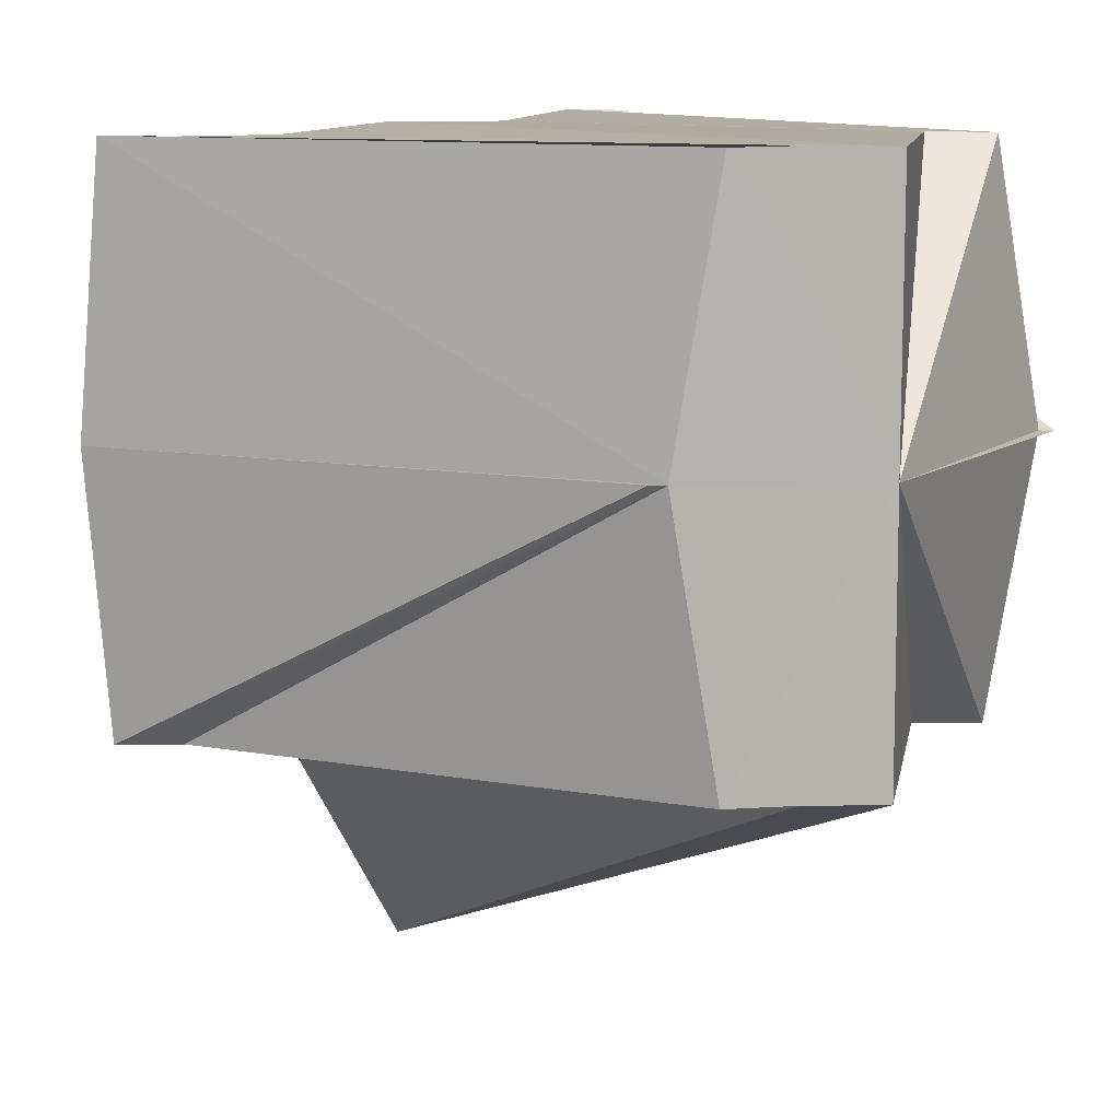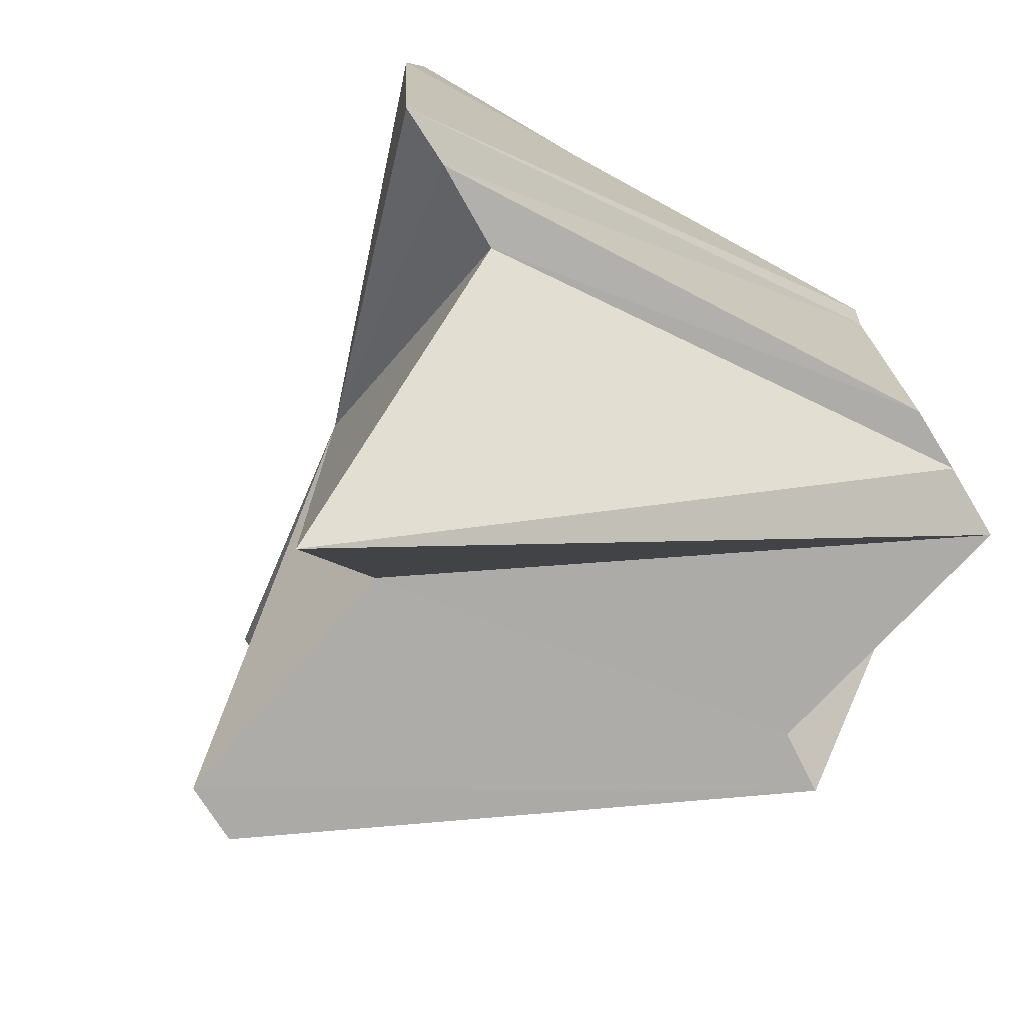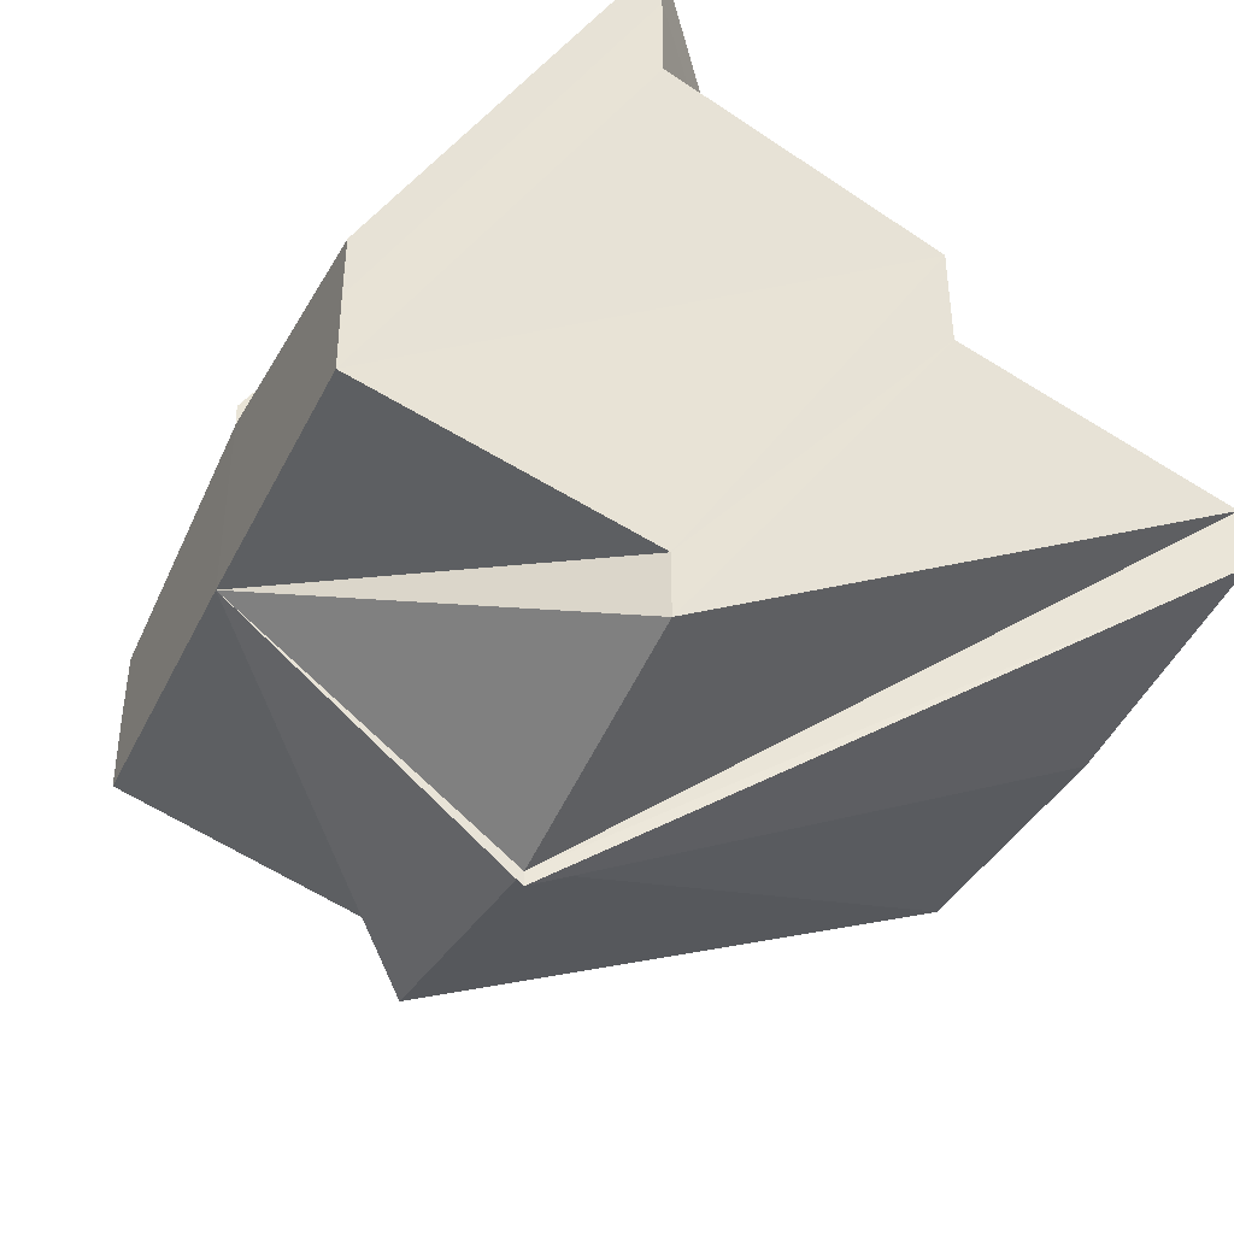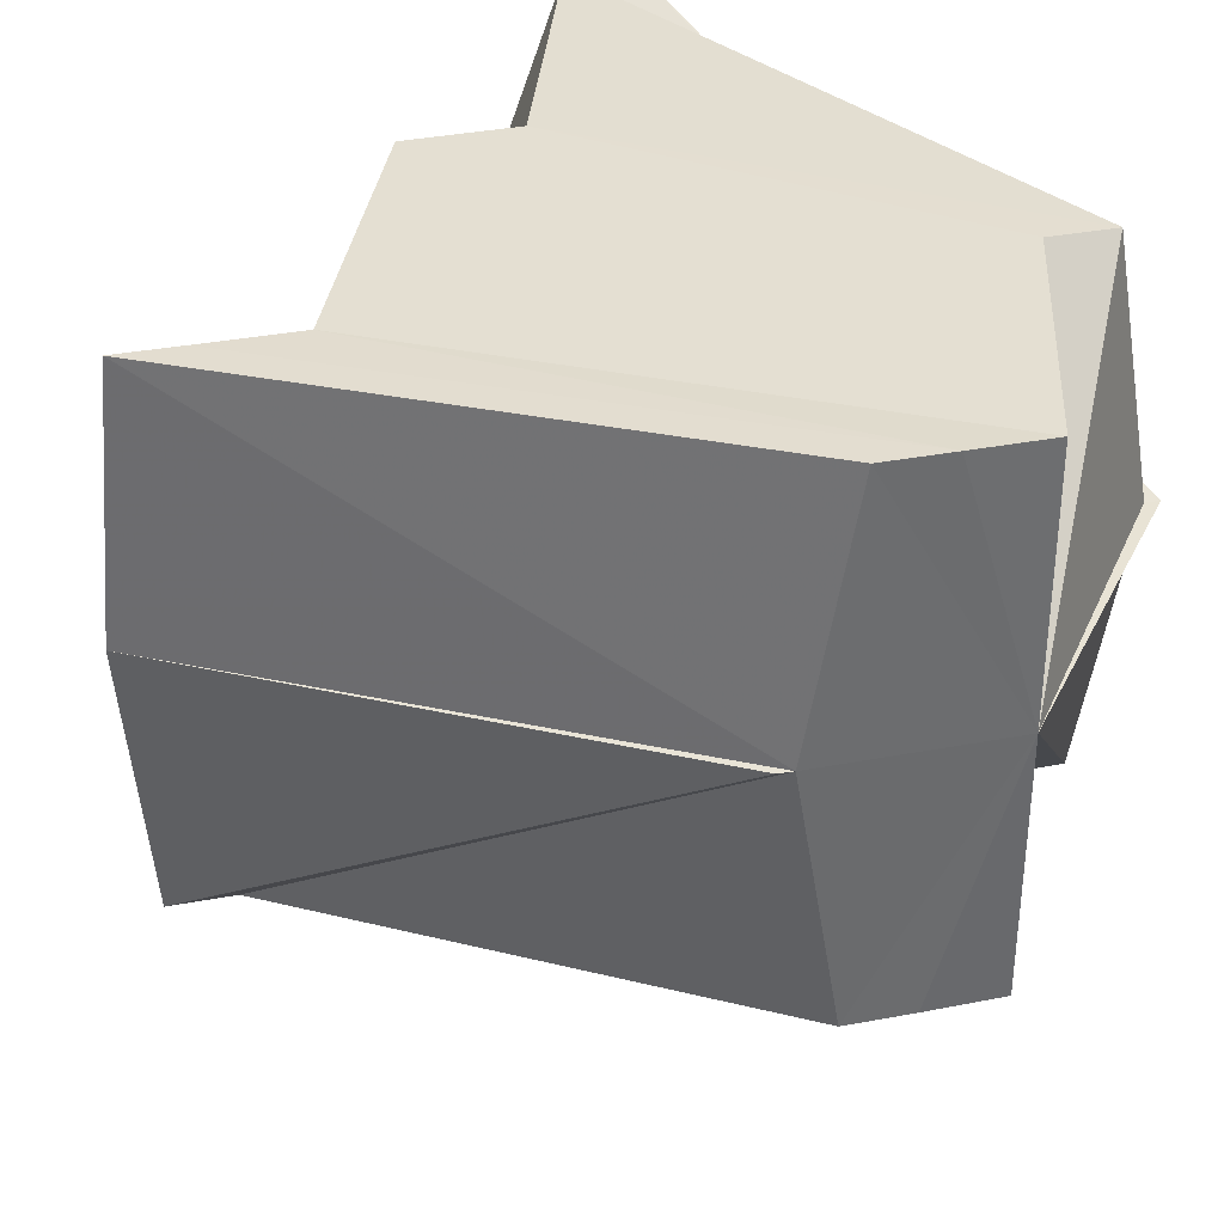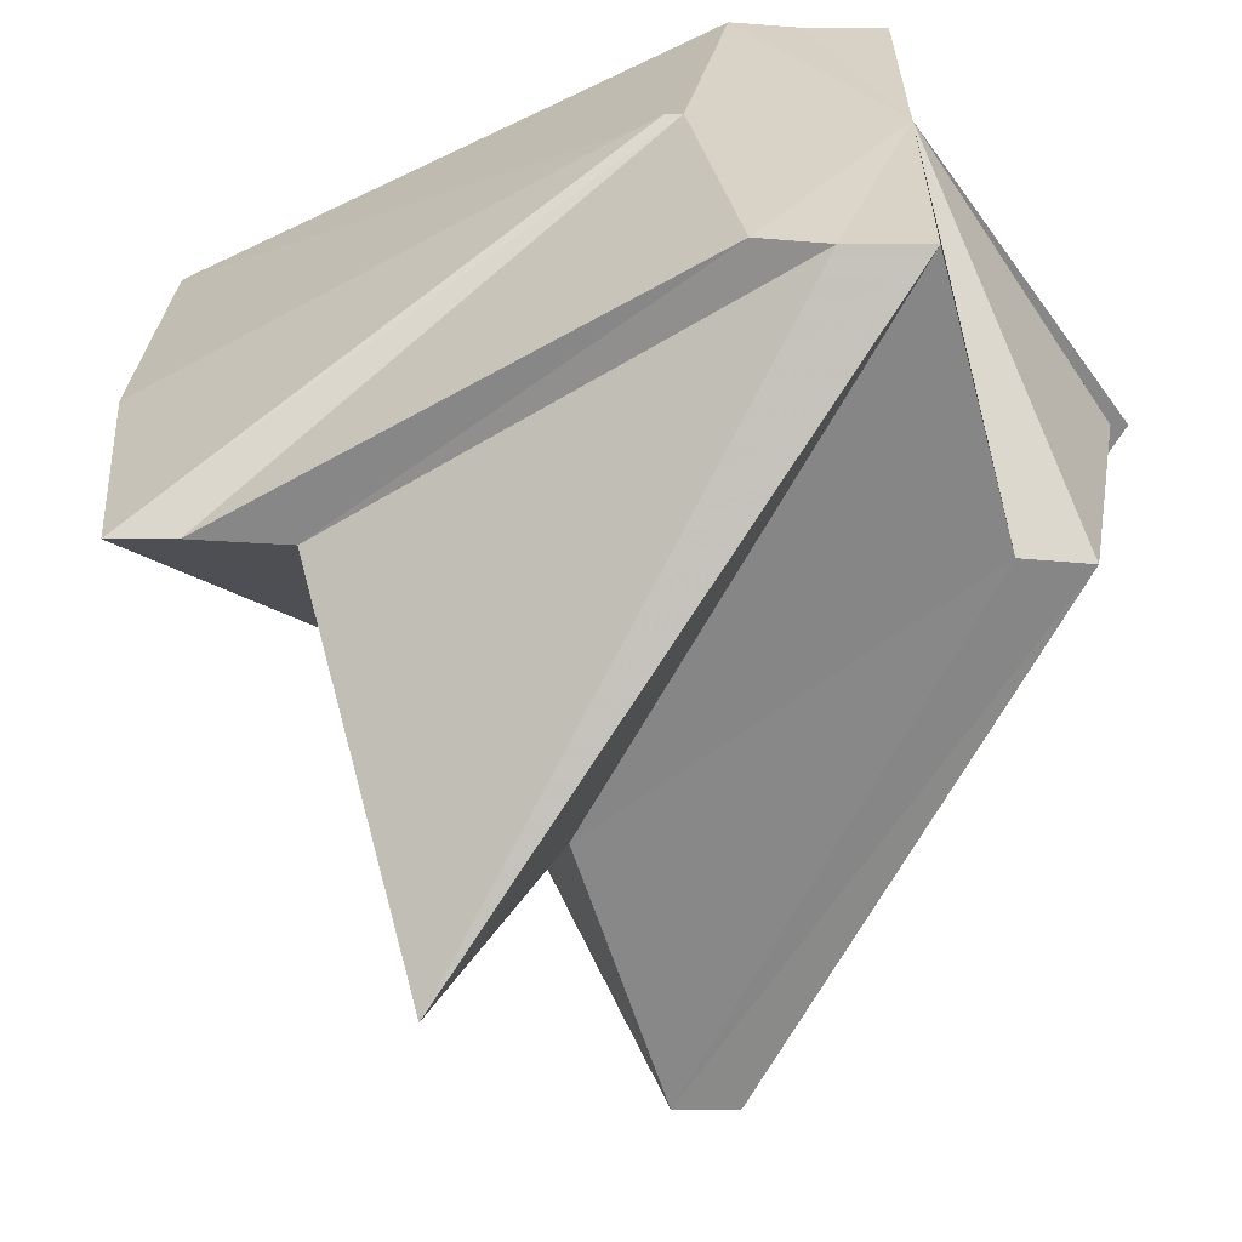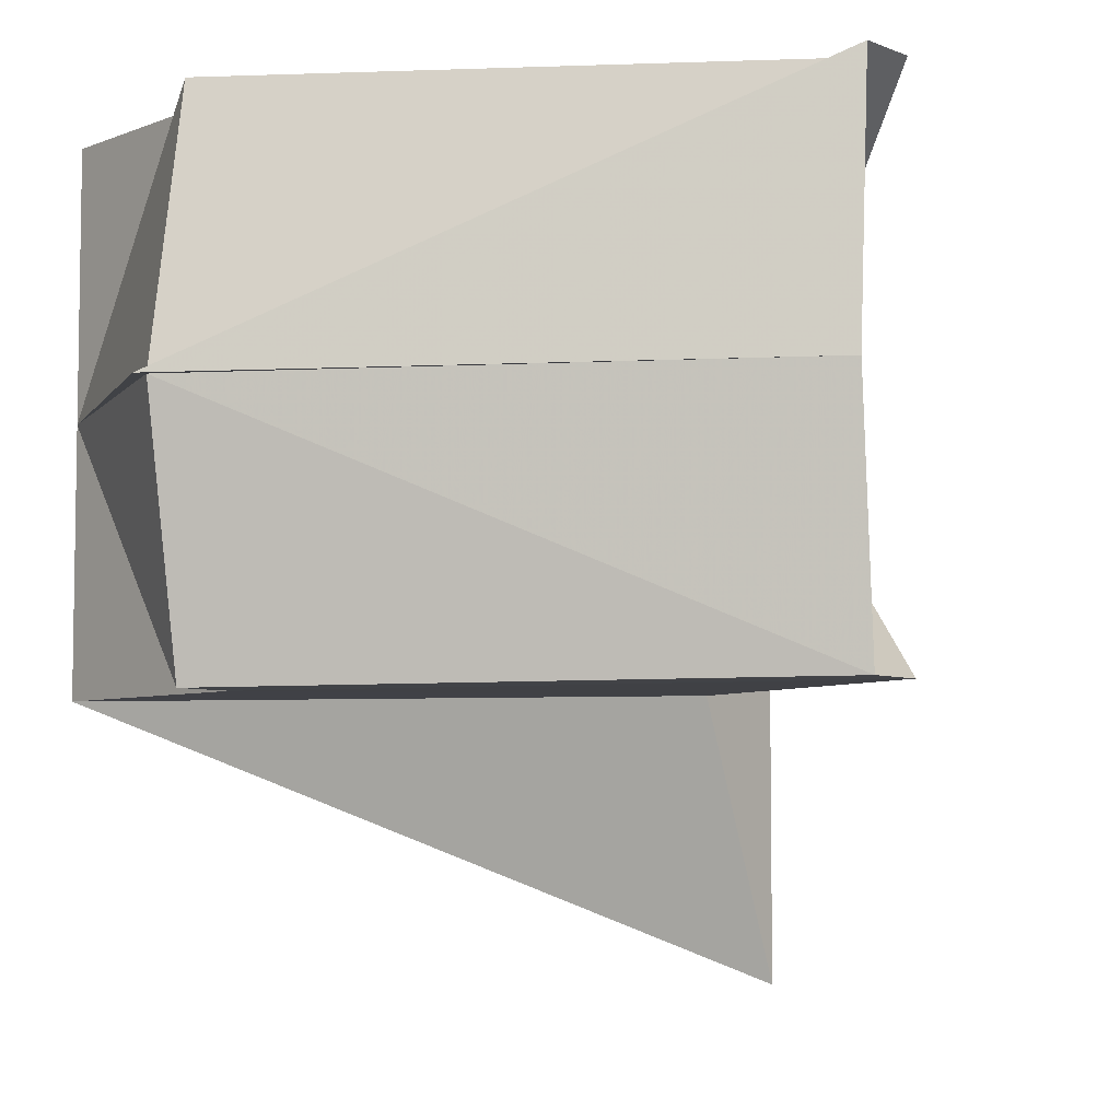
<metadata>
{"format":"obj","ext":"obj","renderer":"f3d","projection":"perspective","resolution":1024,"background":"white","views":[{"elev":10.6,"azim":83.7,"up":"+Y"},{"elev":-76.6,"azim":30.8,"up":"+Y"},{"elev":-41.7,"azim":155.3,"up":"+Z"},{"elev":36.7,"azim":76.4,"up":"+Y"},{"elev":-62.3,"azim":88.6,"up":"+Y"},{"elev":-6.1,"azim":-144.2,"up":"+Y"}]}
</metadata>
<code>
o 31005
v 2160 1871 8.05
v 2160 1871 8.049
v 2160 1871 8.033
v 2160 1871 8.033
v 2160 1871 8.032
v 2160 1871 8.047
v 2160 1871 8.032
v 2160 1871 8.031
v 2160 1871 8.049
v 2160 1871 8.031
v 2160 1871 8.028
v 2160 1871 8.025
v 2160 1871 8.031
v 2160 1871 8.031
v 2160 1871 8.028
v 2160 1871 8.031
v 2160 1871 8.025
v 2160 1871 8.022
v 2160 1871 8.025
v 2160 1871 8.022
v 2160 1871 8.039
v 2160 1871 8.028
v 2160 1871 8.044
v 2160 1871 8.025
v 2160 1871 8.02
v 2160 1871 8.022
v 2160 1871 8.035
v 2160 1871 8.035
v 2160 1871 8.039
v 2160 1871 8.044
v 2160 1871 8.025
v 2160 1871 8.018
v 2160 1871 8.025
v 2160 1871 8.032
v 2160 1871 8.02
v 2160 1871 8.032
v 2160 1871 8.02
v 2160 1871 8.032
v 2160 1871 8.039
v 2160 1871 8.032
v 2160 1871 8.03
v 2160 1871 8.018
v 2160 1871 8.02
v 2160 1871 8.039
v 2160 1871 8.029
v 2160 1871 8.03
v 2160 1871 8.039
v 2160 1871 8.032
v 2160 1871 8.018
v 2160 1871 8.018
v 2160 1871 8.029
v 2160 1871 8.03
v 2160 1871 8.018
v 2160 1871 8.018
v 2160 1871 8.018
v 2160 1871 8.025
v 2160 1871 8.018
v 2160 1871 8.018
v 2160 1871 8.03
v 2160 1871 8.029
v 2160 1871 8.03
v 2160 1871 8.032
v 2160 1871 8.02
v 2160 1871 8.025
v 2160 1871 8.022
v 2160 1871 8.032
v 2160 1871 8.035
v 2160 1871 8.022
v 2160 1871 8.025
v 2160 1871 8.032
v 2160 1871 8.039
v 2160 1871 8.025
v 2160 1871 8.039
v 2160 1871 8.044
v 2160 1871 8.039
v 2160 1871 8.044
v 2160 1871 8.035
v 2160 1871 8.05
v 2160 1871 8.049
v 2160 1871 8.047
v 2160 1871 8.044
v 2160 1871 8.031
v 2160 1871 8.047
v 2160 1871 8.028
v 2160 1871 8.031
v 2160 1871 8.047
v 2160 1871 8.049
v 2160 1871 8.044
v 2160 1871 8.028
v 2160 1871 8.049
v 2160 1871 8.031
v 2160 1871 8.028
v 2160 1871 8.025
v 2160 1871 8.039
v 2160 1871 8.022
v 2160 1871 8.049
v 2160 1871 8.032
v 2160 1871 8.033
v 2160 1871 8.049
v 2160 1871 8.05
v 2160 1871 8.032
v 2160 1871 8.03
v 2160 1871 8.02
f 1 2 3
f 1 4 5
f 2 6 7
f 6 8 7
f 9 7 10
f 8 11 12
f 13 7 12
f 7 14 12
f 15 16 12
f 17 15 12
f 18 17 12
f 19 20 12
f 21 19 22
f 23 21 22
f 22 24 12
f 25 26 12
f 27 26 25
f 28 29 26
f 29 30 31
f 32 25 33
f 34 35 32
f 36 27 37
f 38 39 27
f 40 39 41
f 41 42 43
f 41 44 45
f 45 44 46
f 46 47 48
f 46 49 50
f 51 52 50
f 51 53 54
f 55 53 56
f 57 58 56
f 59 60 49
f 61 62 49
f 63 49 64
f 65 63 12
f 66 63 65
f 67 66 65
f 67 68 69
f 67 47 70
f 71 67 72
f 73 44 67
f 74 44 71
f 75 44 76
f 77 44 75
f 9 44 78
f 78 44 79
f 79 44 80
f 80 81 82
f 83 44 81
f 81 84 85
f 86 44 87
f 88 44 86
f 88 86 89
f 86 90 91
f 86 91 92
f 88 92 93
f 94 93 95
f 96 97 98
f 99 100 97
f 101 102 103

</code>
